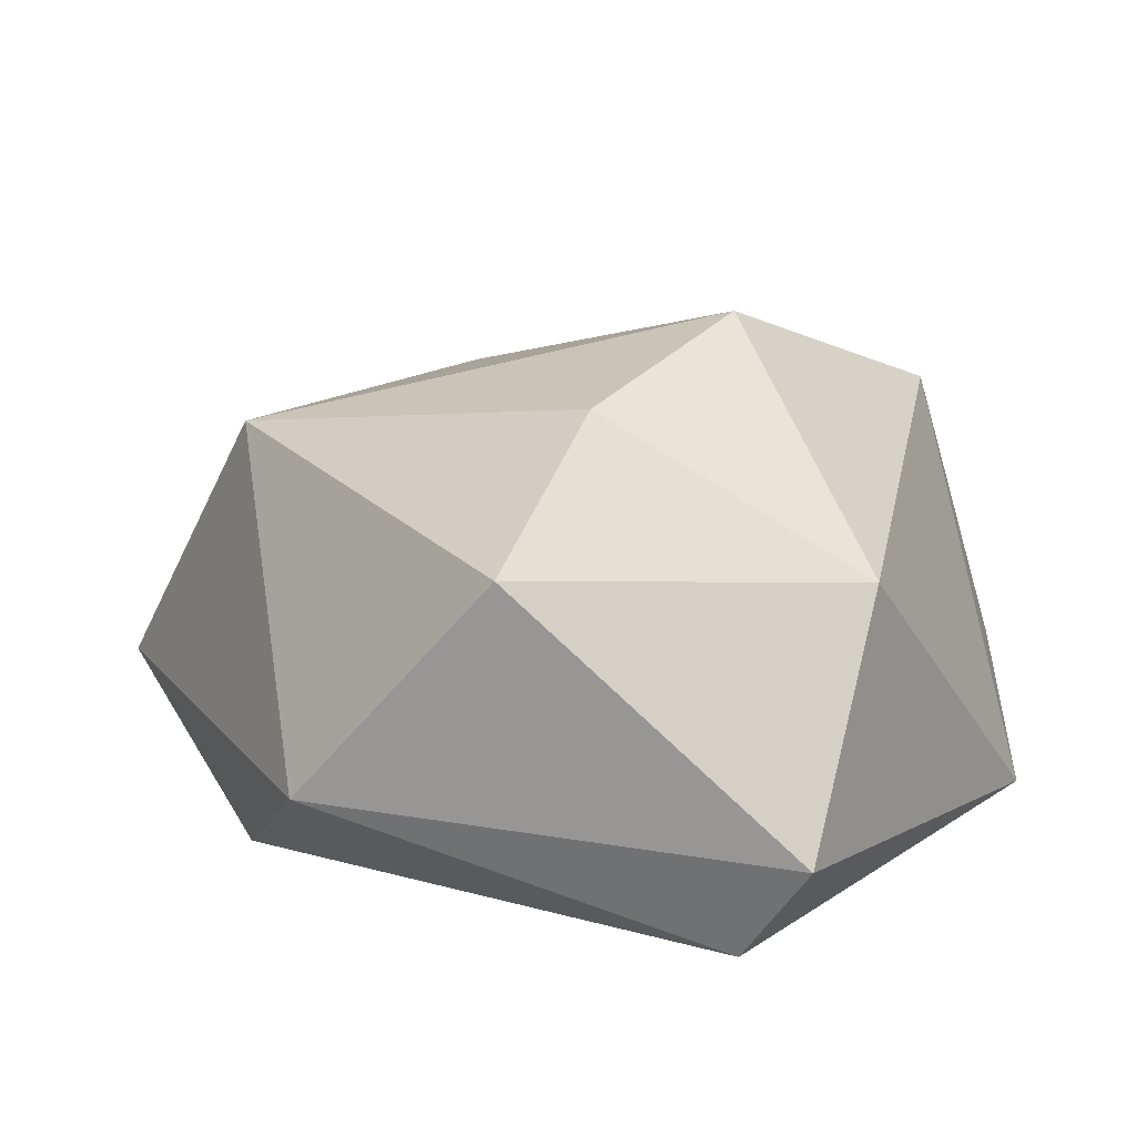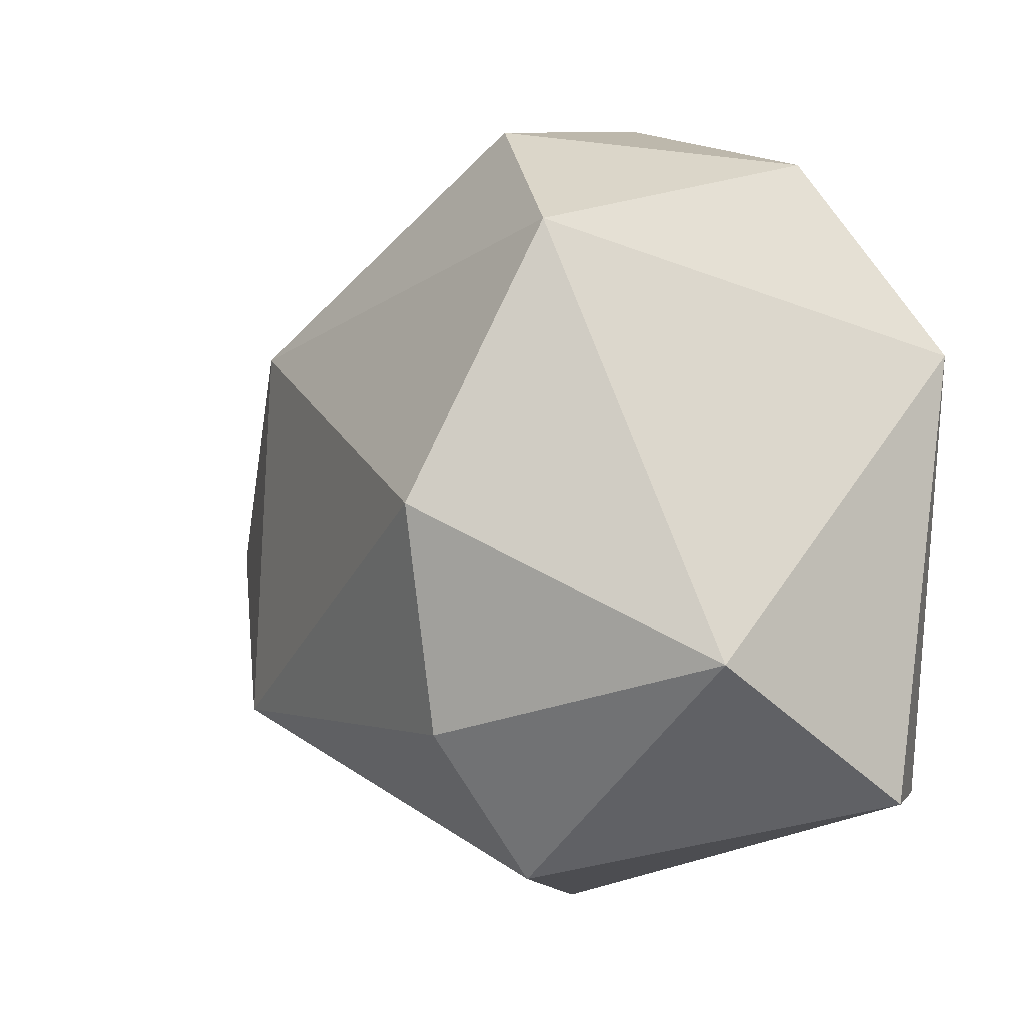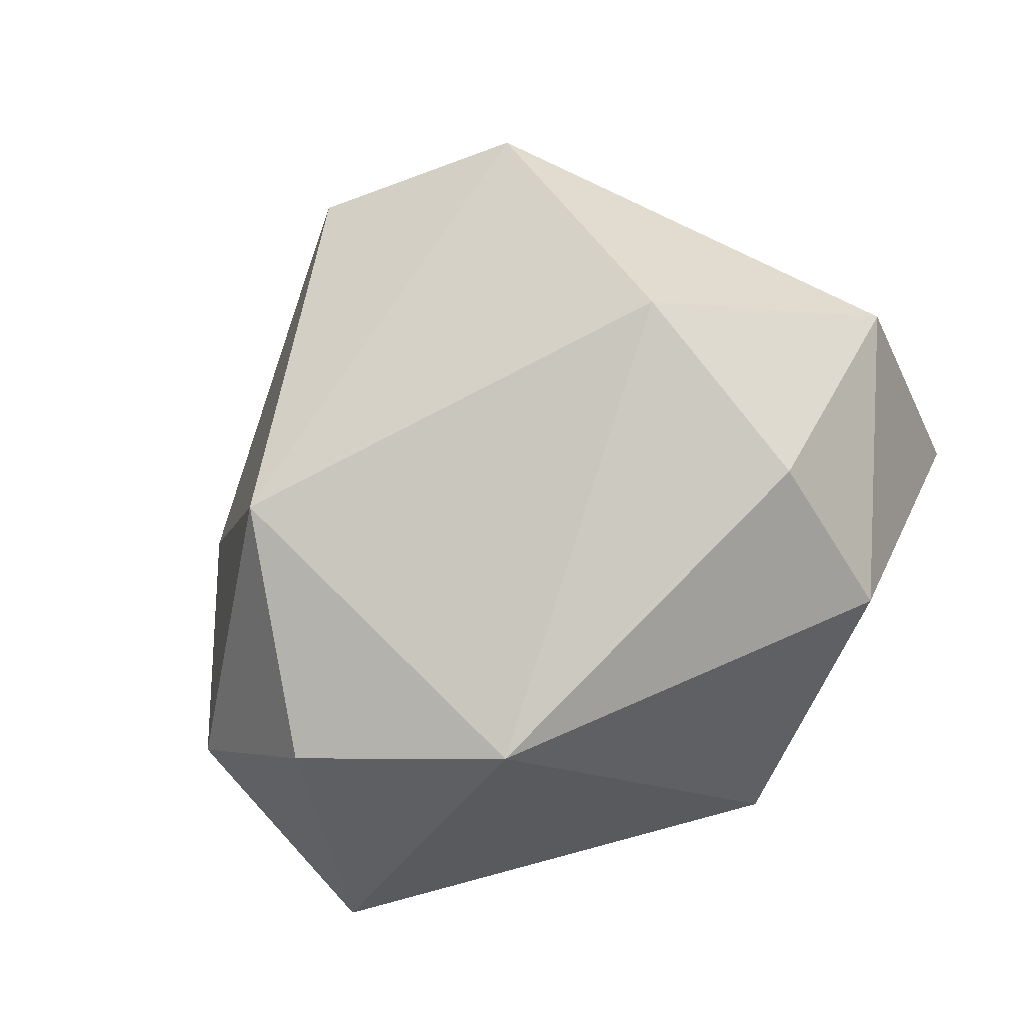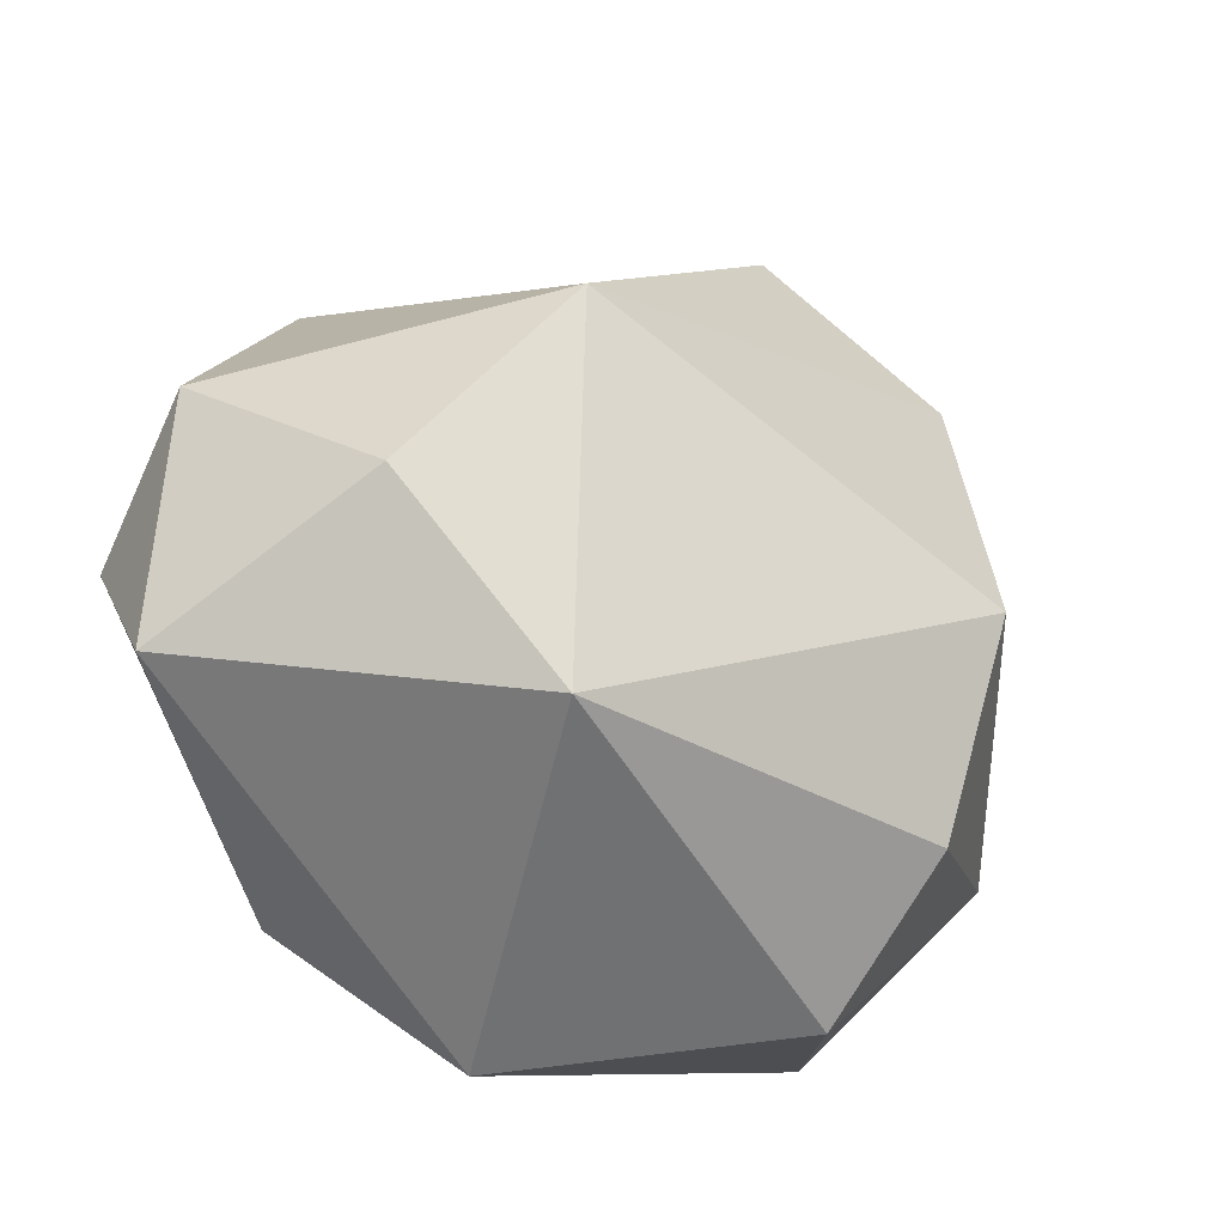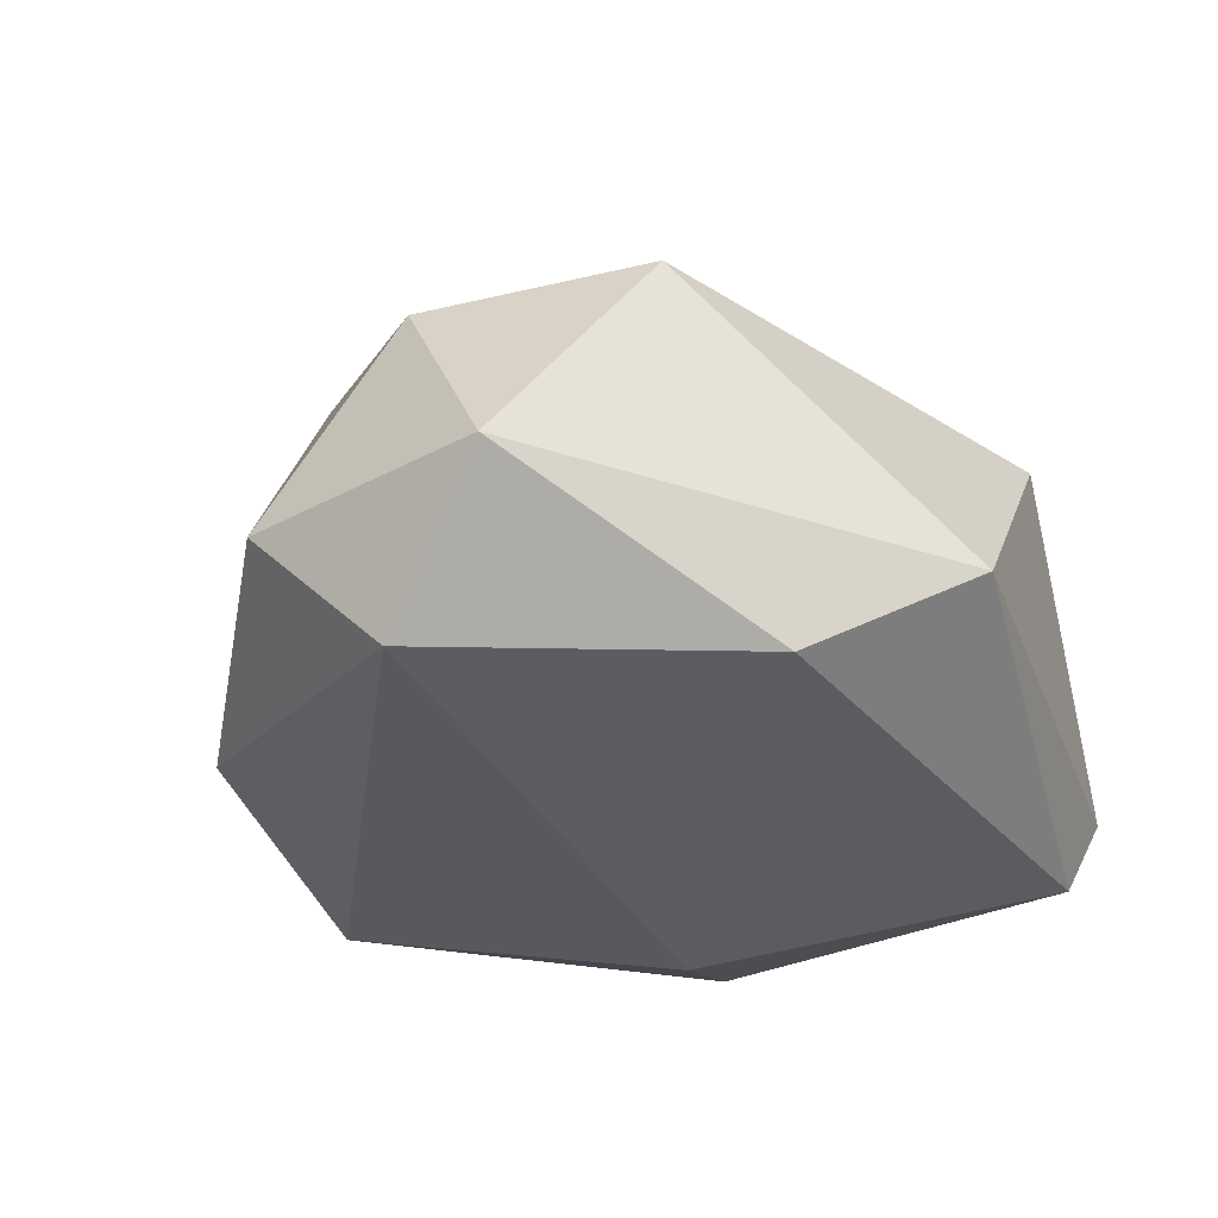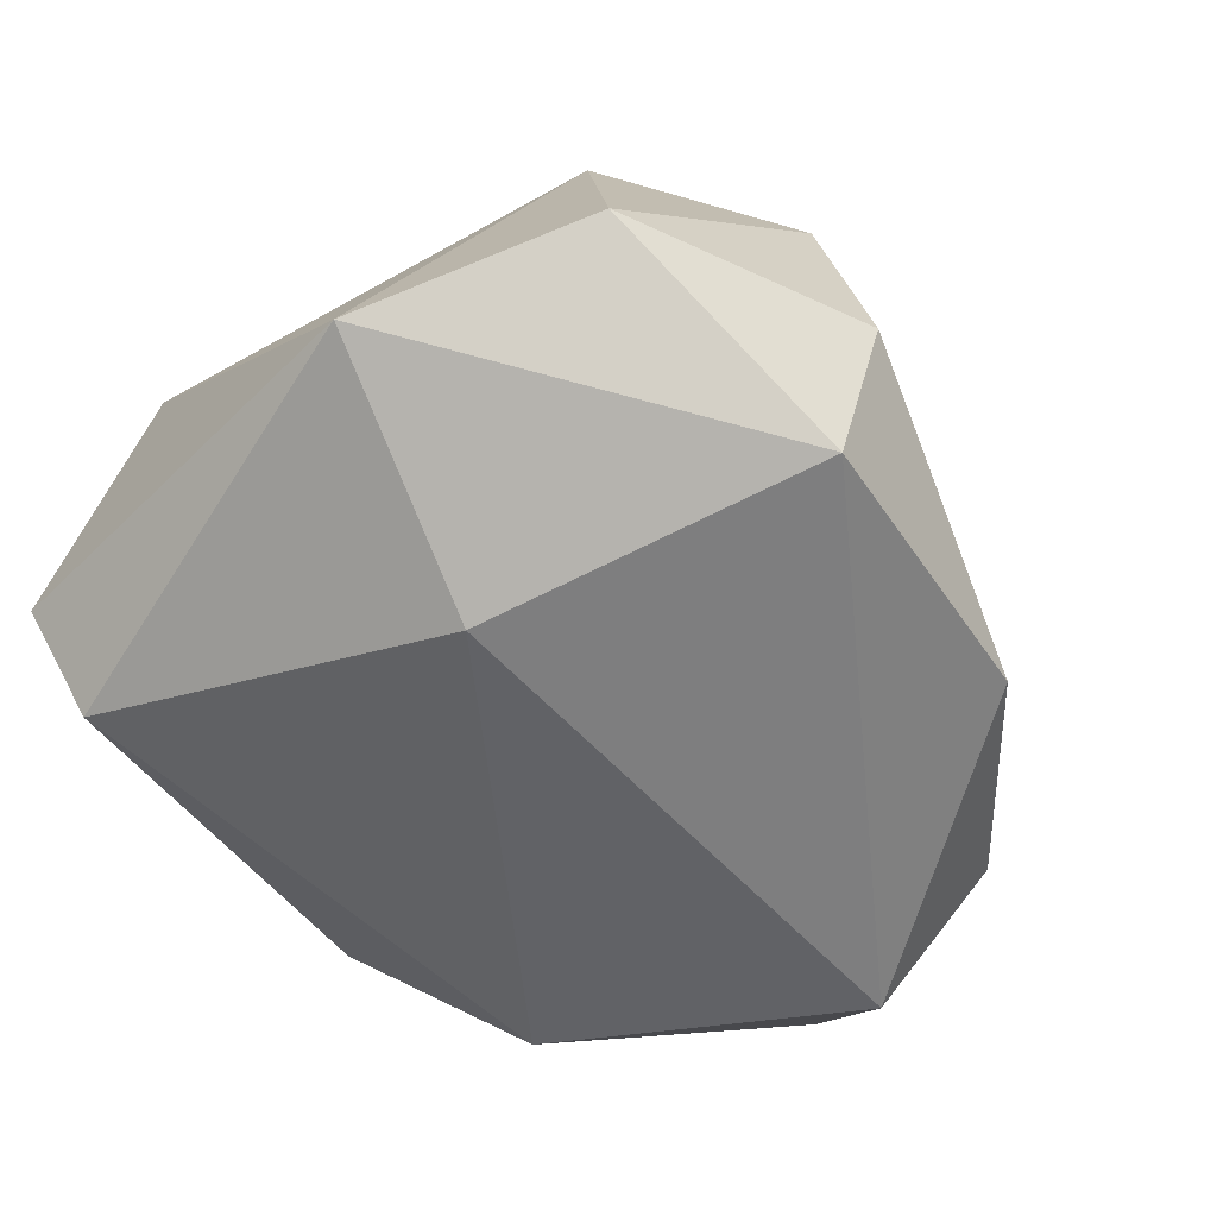
<metadata>
{"format":"obj","ext":"obj","renderer":"f3d","projection":"perspective","resolution":1024,"background":"white","views":[{"elev":16.6,"azim":31.4,"up":"+Z"},{"elev":-4.6,"azim":50.7,"up":"+Y"},{"elev":71.5,"azim":-47.9,"up":"+Z"},{"elev":-25.7,"azim":-49.5,"up":"+Y"},{"elev":-31.6,"azim":-57.6,"up":"+Z"},{"elev":-56.7,"azim":136.0,"up":"+Z"}]}
</metadata>
<code>
g Icosphere_031
v 0.1894 0.1154 -0.2241
v -0.3327 -0.3355 -0.1515
v 0.3969 -0.3321 -0.1431
v 0.1894 0.1154 -0.2241
v -0.5996 0.02389 -0.1638
v -0.3327 -0.3355 -0.1515
v 0.1894 0.1154 -0.2241
v 0.01577 0.5382 -0.1445
v -0.5996 0.02389 -0.1638
v 0.3969 -0.3321 -0.1431
v 0.4963 -0.3422 -0.009107
v 0.5136 0.2468 -0.08818
v -0.3327 -0.3355 -0.1515
v -0.1423 -0.4945 0.0008978
v 0.3969 -0.3321 -0.1431
v -0.5996 0.02389 -0.1638
v -0.6785 -0.1505 0.006246
v -0.3327 -0.3355 -0.1515
v 0.5136 0.2468 -0.08818
v 0.3535 0.5155 0.02122
v 0.01577 0.5382 -0.1445
v -0.5996 0.02389 -0.1638
v -0.6461 0.1882 0.007756
v -0.6785 -0.1505 0.006246
v 0.01577 0.5382 -0.1445
v 0.02704 0.6215 0.02122
v -0.3802 0.4409 -0.09288
v 0.1274 -0.4433 0.3104
v 0.1427 -0.2532 0.4786
v 0.4866 -0.1663 0.294
v 0.4866 -0.1663 0.294
v 0.1807 0.03839 0.5539
v 0.2828 0.4036 0.4125
v 0.2828 0.4036 0.4125
v 0.1807 0.03839 0.5539
v -0.382 0.2972 0.3829
v 0.2828 0.4036 0.4125
v -0.382 0.2972 0.3829
v 0.06172 0.5726 0.2958
v -0.382 0.2972 0.3829
v 0.1807 0.03839 0.5539
v -0.4099 -0.2201 0.3898
v -0.382 0.2972 0.3829
v -0.4099 -0.2201 0.3898
v -0.5924 0.01685 0.2865
v -0.4099 -0.2201 0.3898
v 0.1807 0.03839 0.5539
v 0.1427 -0.2532 0.4786
v -0.4099 -0.2201 0.3898
v 0.1427 -0.2532 0.4786
v 0.1274 -0.4433 0.3104
v 0.1427 -0.2532 0.4786
v 0.1807 0.03839 0.5539
v 0.4866 -0.1663 0.294
v 0.5136 0.2468 -0.08818
v 0.4866 -0.1663 0.294
v 0.2828 0.4036 0.4125
v 0.5136 0.2468 -0.08818
v 0.2828 0.4036 0.4125
v 0.3535 0.5155 0.02122
v 0.3535 0.5155 0.02122
v 0.2828 0.4036 0.4125
v 0.06172 0.5726 0.2958
v 0.02704 0.6215 0.02122
v 0.06172 0.5726 0.2958
v -0.3802 0.4409 -0.09288
v -0.3802 0.4409 -0.09288
v 0.06172 0.5726 0.2958
v -0.382 0.2972 0.3829
v -0.6461 0.1882 0.007756
v -0.382 0.2972 0.3829
v -0.5924 0.01685 0.2865
v -0.6461 0.1882 0.007756
v -0.5924 0.01685 0.2865
v -0.6785 -0.1505 0.006246
v -0.6785 -0.1505 0.006246
v -0.5924 0.01685 0.2865
v -0.4099 -0.2201 0.3898
v -0.1423 -0.4945 0.0008978
v -0.4099 -0.2201 0.3898
v 0.1274 -0.4433 0.3104
v 0.4963 -0.3422 -0.009107
v 0.1274 -0.4433 0.3104
v 0.4866 -0.1663 0.294
v 0.3535 0.5155 0.02122
v 0.06172 0.5726 0.2958
v 0.02704 0.6215 0.02122
v 0.3535 0.5155 0.02122
v 0.02704 0.6215 0.02122
v 0.01577 0.5382 -0.1445
v -0.3802 0.4409 -0.09288
v -0.382 0.2972 0.3829
v -0.6461 0.1882 0.007756
v -0.3802 0.4409 -0.09288
v -0.6461 0.1882 0.007756
v -0.5996 0.02389 -0.1638
v -0.6785 -0.1505 0.006246
v -0.4099 -0.2201 0.3898
v -0.1423 -0.4945 0.0008978
v -0.6785 -0.1505 0.006246
v -0.1423 -0.4945 0.0008978
v -0.3327 -0.3355 -0.1515
v -0.1423 -0.4945 0.0008978
v 0.1274 -0.4433 0.3104
v 0.4963 -0.3422 -0.009107
v -0.1423 -0.4945 0.0008978
v 0.4963 -0.3422 -0.009107
v 0.3969 -0.3321 -0.1431
v 0.4963 -0.3422 -0.009107
v 0.4866 -0.1663 0.294
v 0.5136 0.2468 -0.08818
v 0.1894 0.1154 -0.2241
v 0.5136 0.2468 -0.08818
v 0.01577 0.5382 -0.1445
v 0.01577 0.5382 -0.1445
v -0.3802 0.4409 -0.09288
v -0.5996 0.02389 -0.1638
v 0.5136 0.2468 -0.08818
v 0.1894 0.1154 -0.2241
v 0.3969 -0.3321 -0.1431
g Icosphere_031_0
f 3 2 1
f 6 5 4
f 9 8 7
f 12 11 10
f 15 14 13
f 18 17 16
f 21 20 19
f 24 23 22
f 27 26 25
f 30 29 28
f 33 32 31
f 36 35 34
f 39 38 37
f 42 41 40
f 45 44 43
f 48 47 46
f 51 50 49
f 54 53 52
f 57 56 55
f 60 59 58
f 63 62 61
f 66 65 64
f 69 68 67
f 72 71 70
f 75 74 73
f 78 77 76
f 81 80 79
f 84 83 82
f 87 86 85
f 90 89 88
f 93 92 91
f 96 95 94
f 99 98 97
f 102 101 100
f 105 104 103
f 108 107 106
f 111 110 109
f 114 113 112
f 117 116 115
f 120 119 118

</code>
